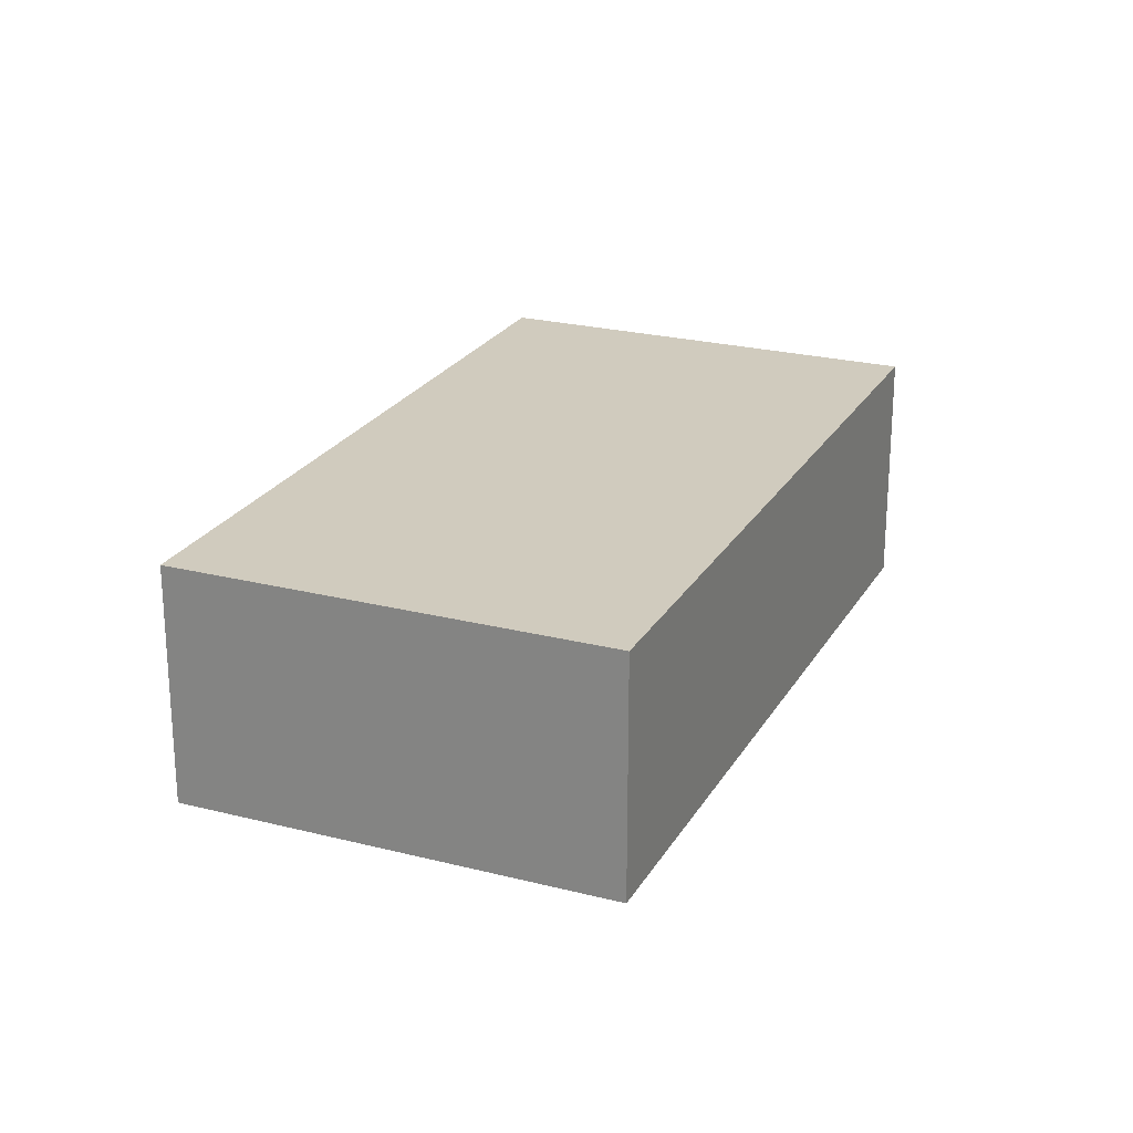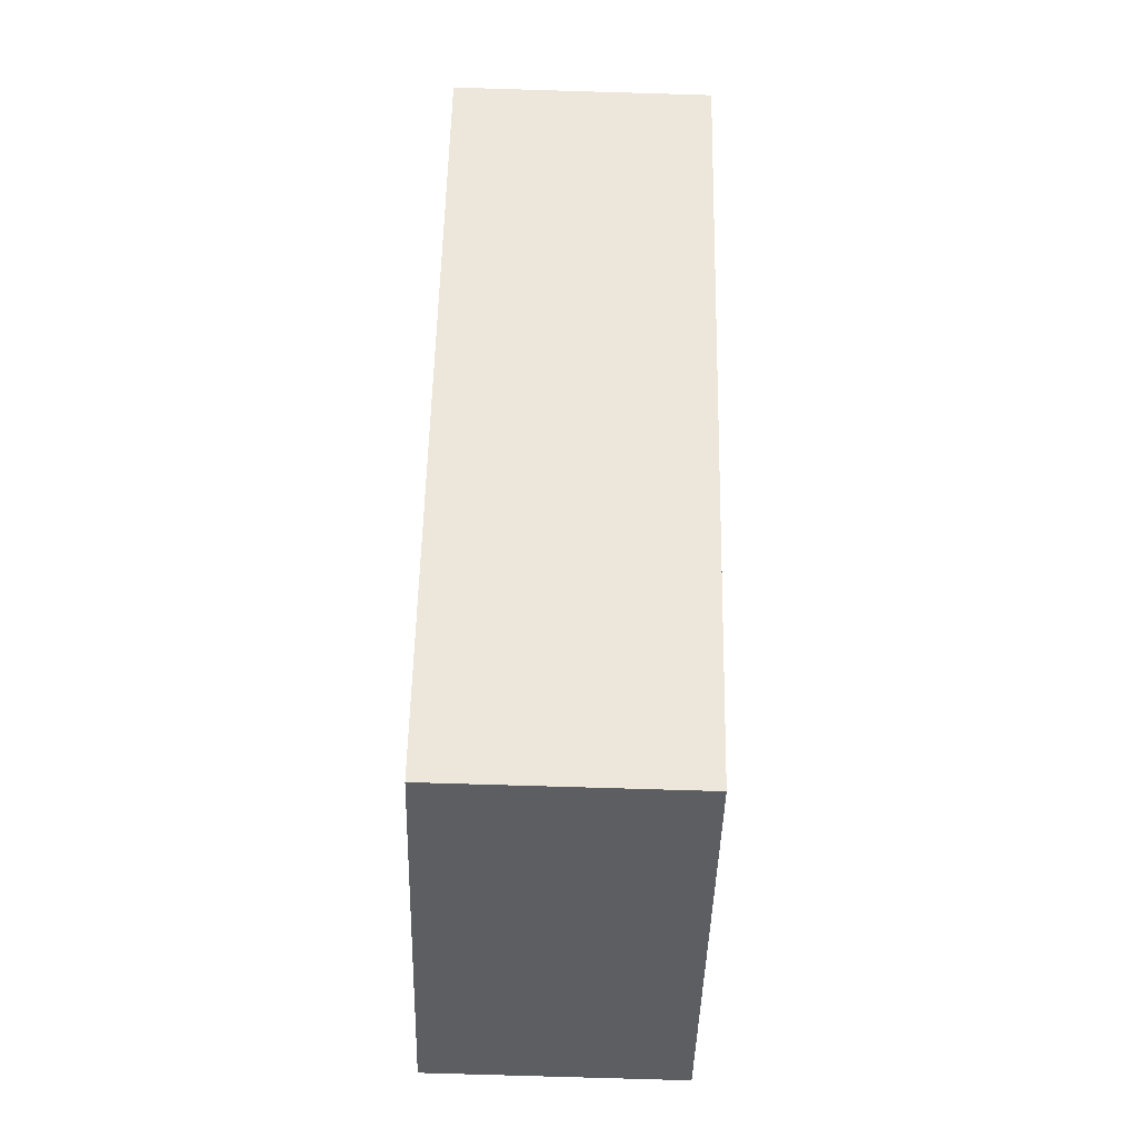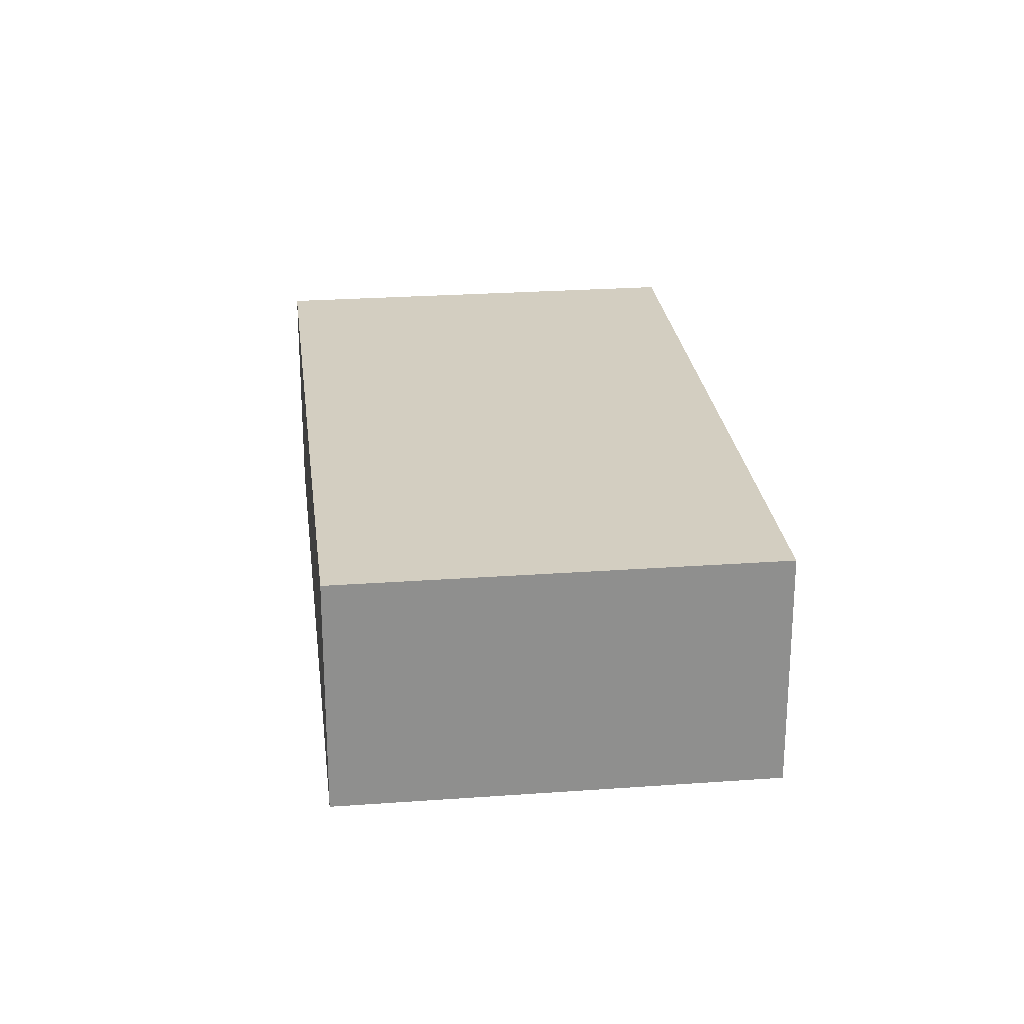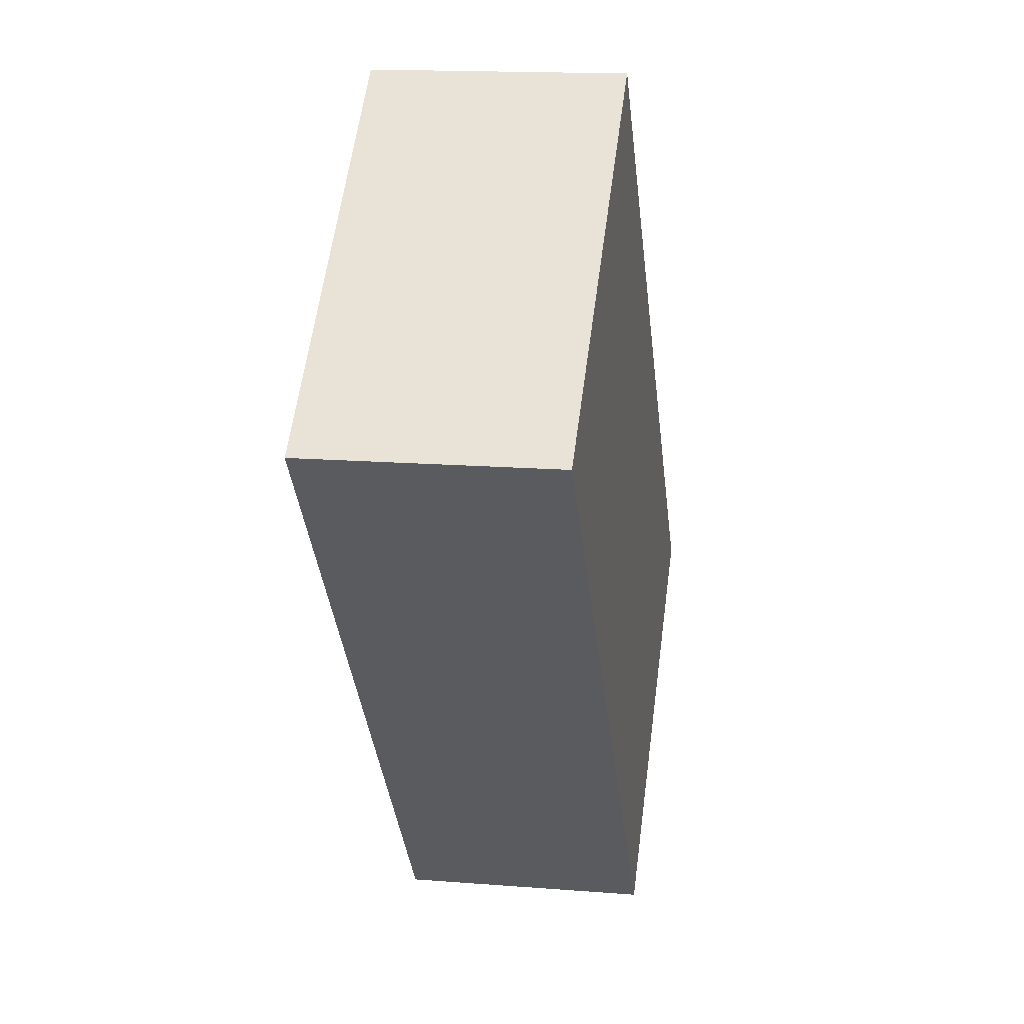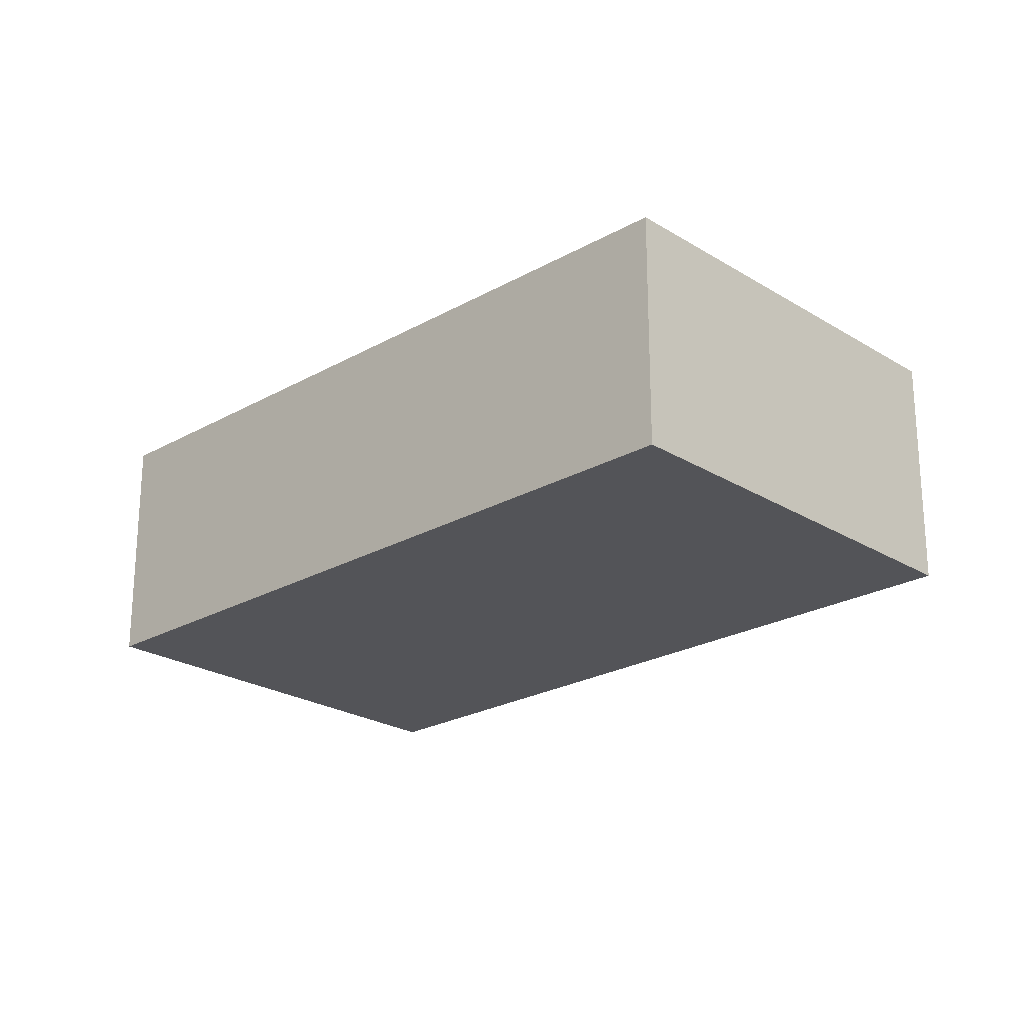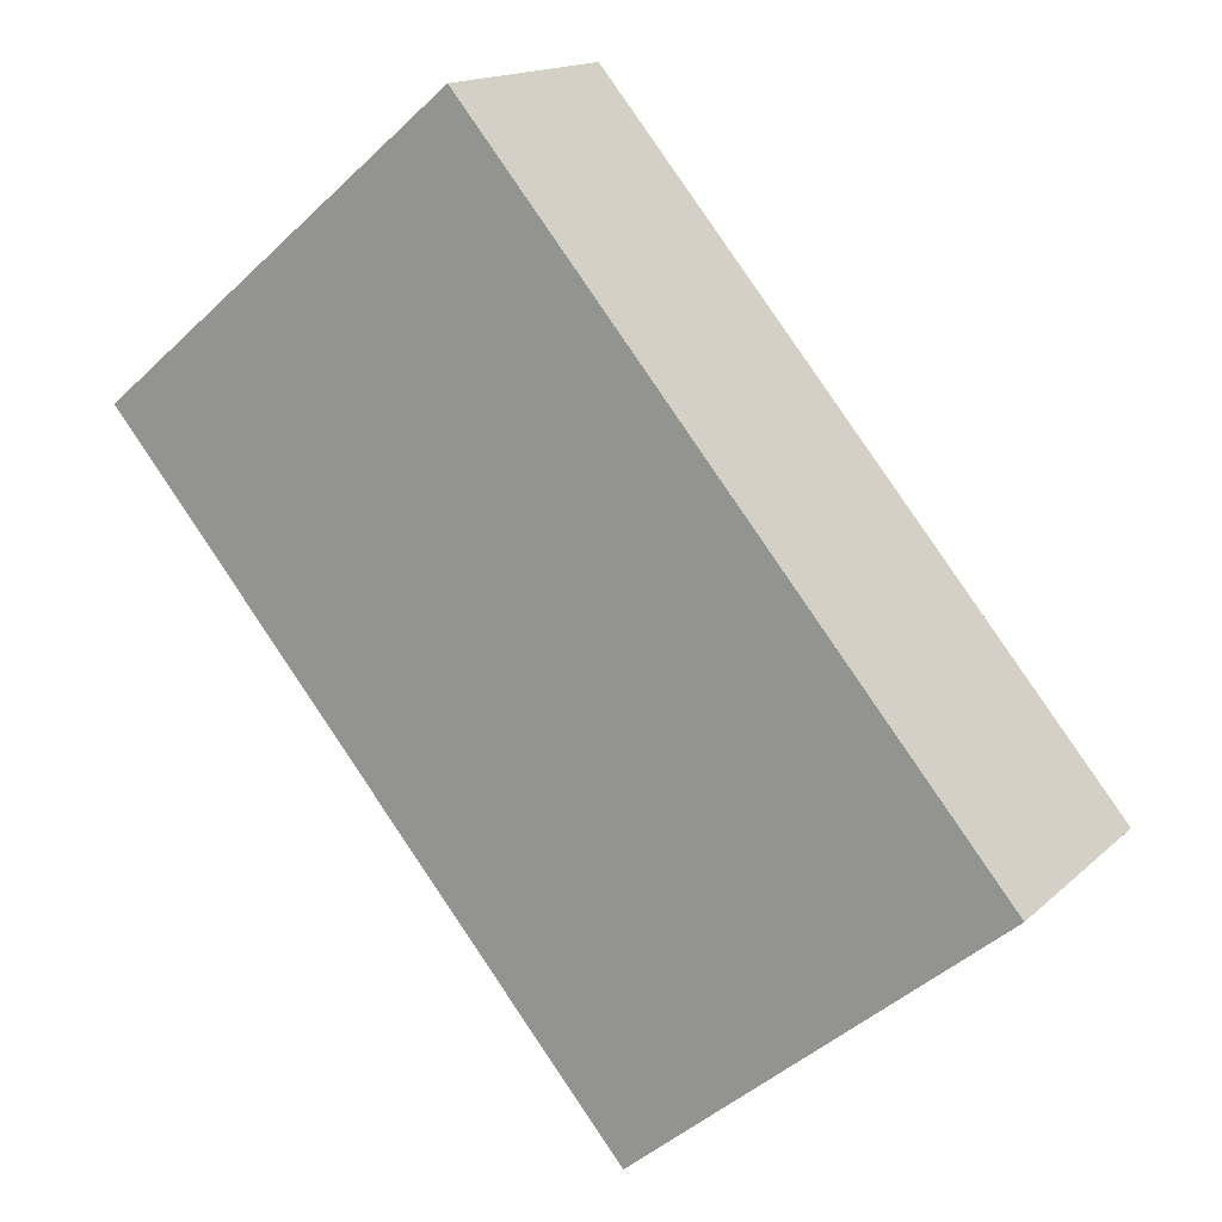
<metadata>
{"format":"obj","ext":"obj","renderer":"f3d","projection":"perspective","resolution":1024,"background":"white","views":[{"elev":23.6,"azim":-117.0,"up":"+Y"},{"elev":-78.9,"azim":88.3,"up":"+Z"},{"elev":25.2,"azim":33.1,"up":"+Y"},{"elev":15.6,"azim":99.5,"up":"+Z"},{"elev":-23.4,"azim":-6.4,"up":"+Y"},{"elev":15.3,"azim":-150.9,"up":"+Z"}]}
</metadata>
<code>
v  2.065 0.989 2.478
v  1.417 0.989 -1.18
v  0 0.989 6.056e-17
v  3.481 0.989 1.297
v  3.481 -7.942e-17 1.297
v  1.417 7.225e-17 -1.18
v  0 0 0
v  2.065 -1.517e-16 2.478
g defaultobject
f 1 2 3
f 2 1 4
f 5 2 4
f 2 5 6
f 6 3 2
f 3 6 7
f 7 1 3
f 1 7 8
f 8 4 1
f 4 8 5
f 5 7 6
f 7 5 8

</code>
